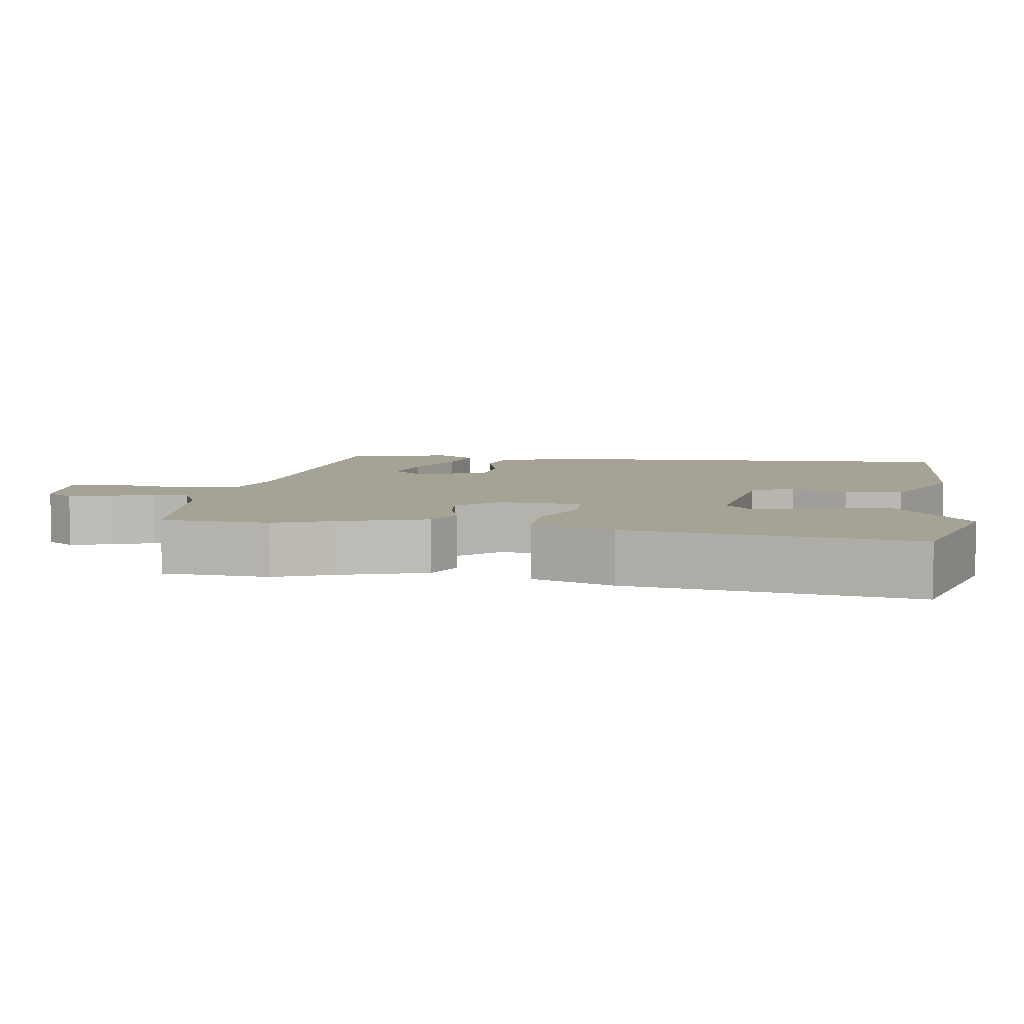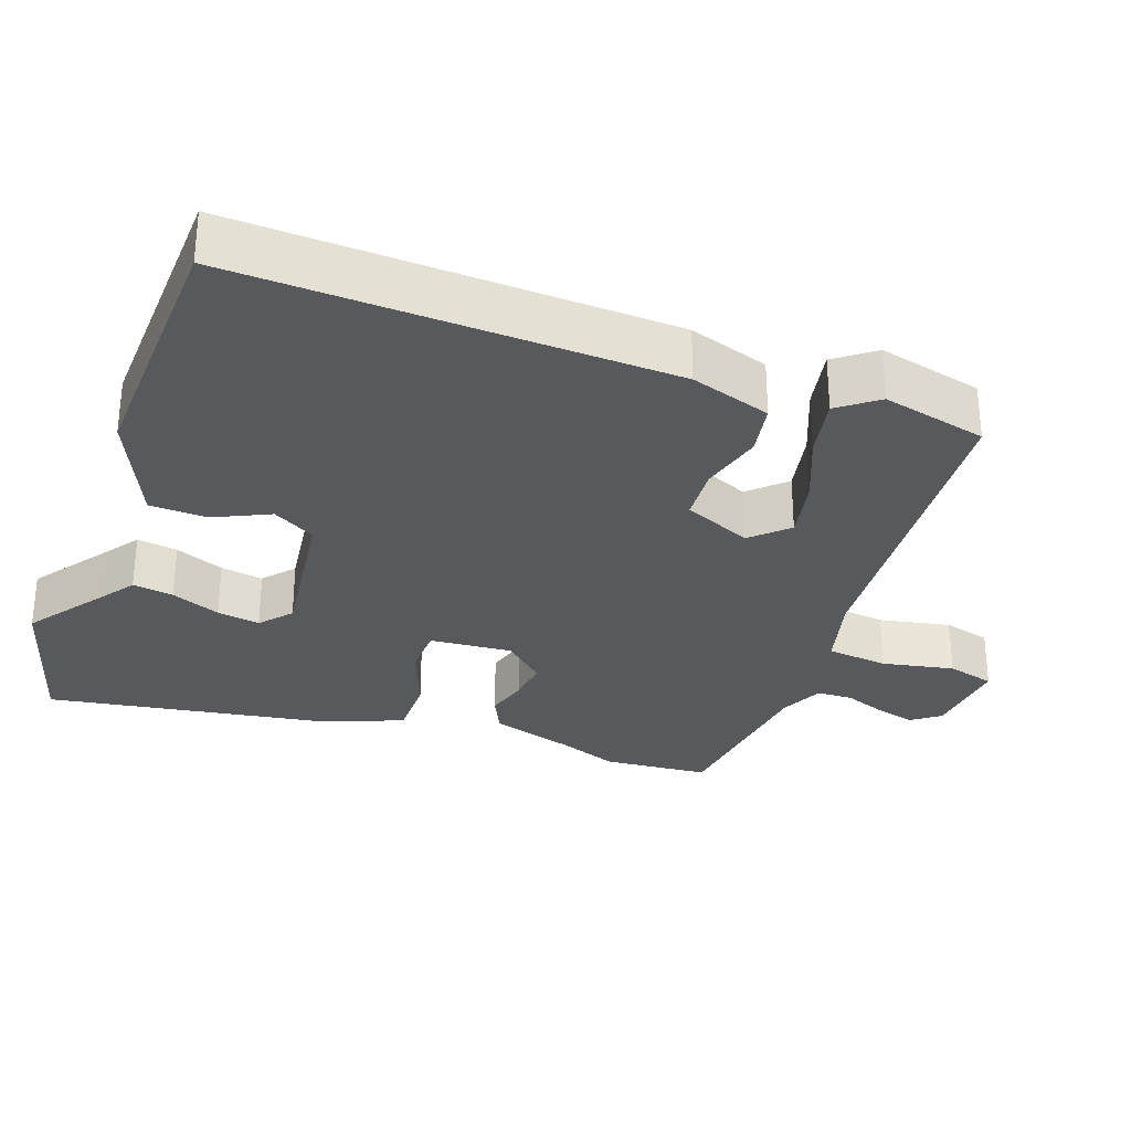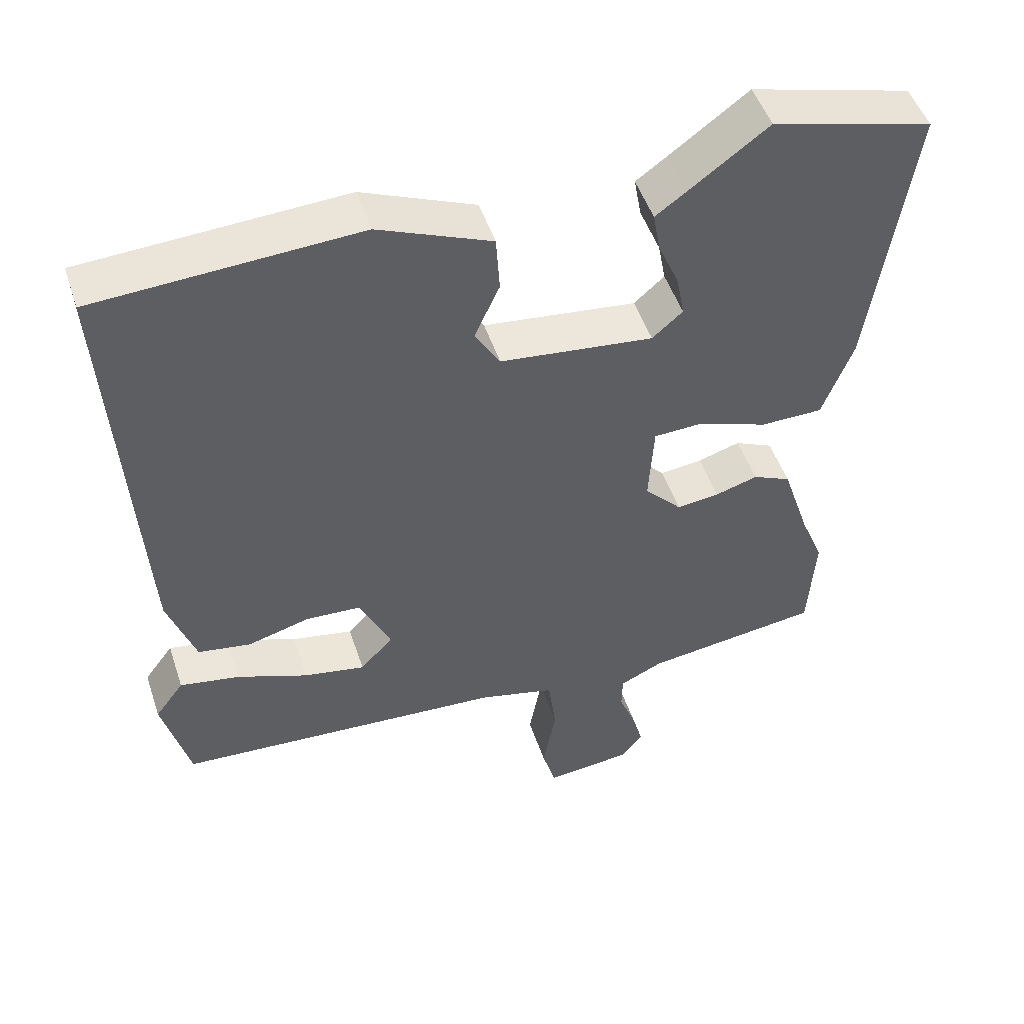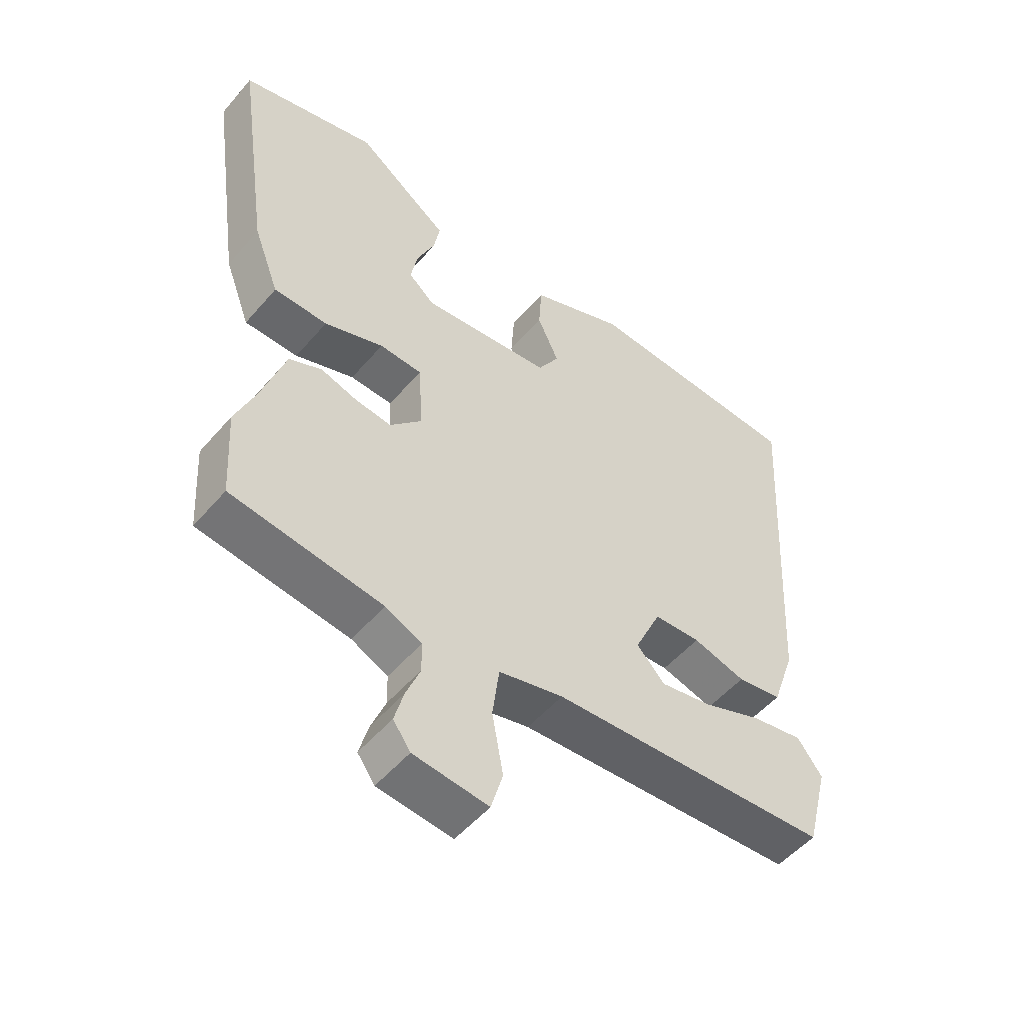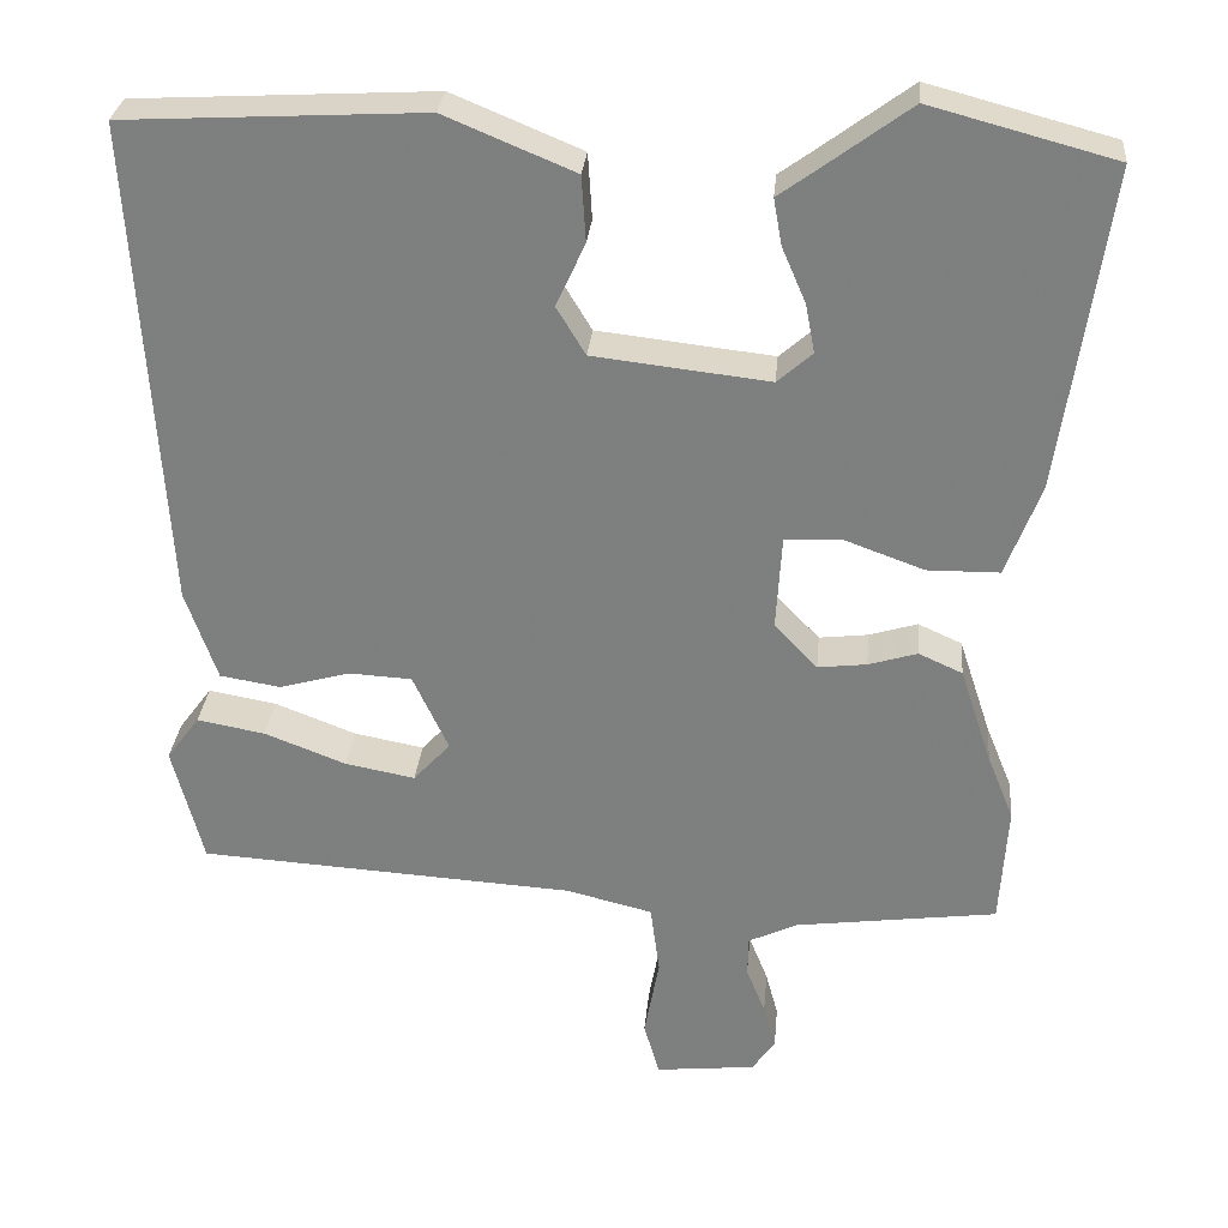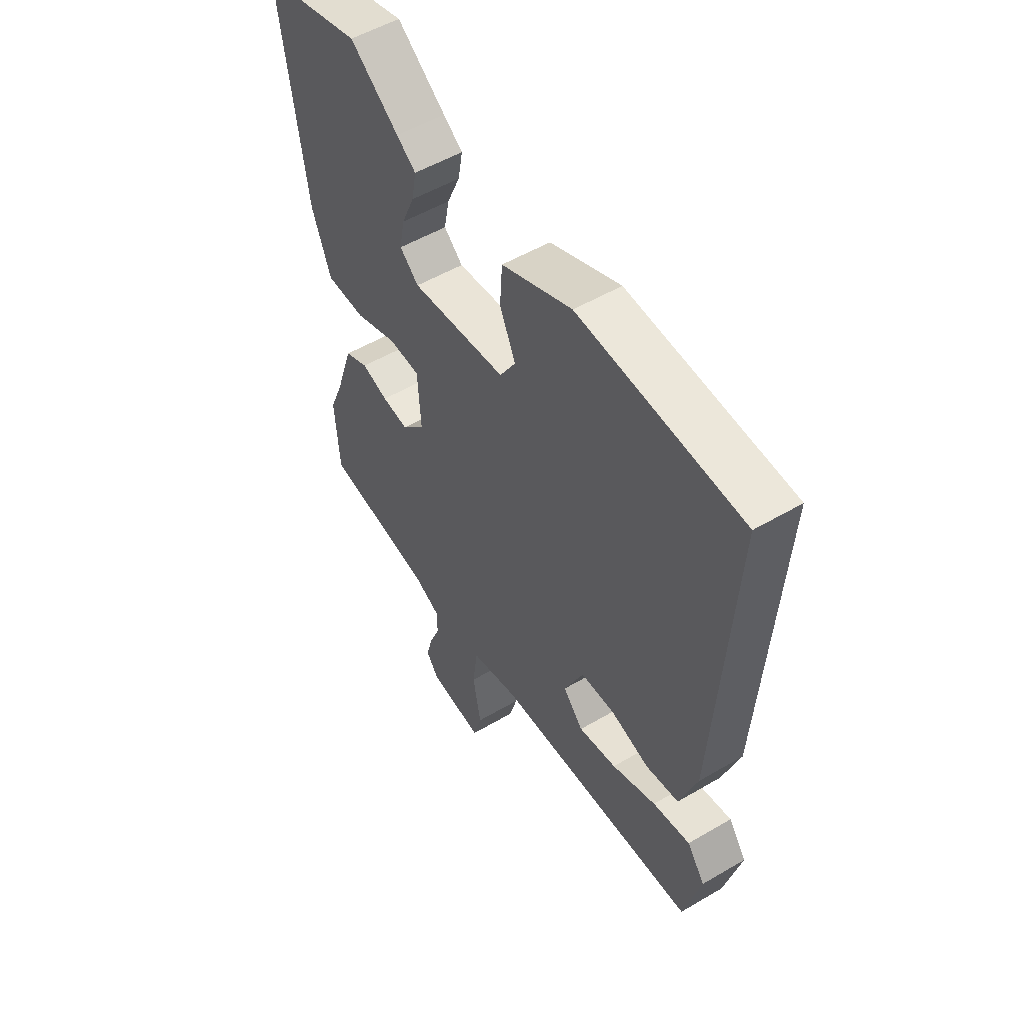
<metadata>
{"format":"obj","ext":"obj","renderer":"f3d","projection":"perspective","resolution":1024,"background":"white","views":[{"elev":6.3,"azim":-80.8,"up":"+Y"},{"elev":-29.9,"azim":71.2,"up":"+Y"},{"elev":49.6,"azim":161.8,"up":"+Z"},{"elev":-52.2,"azim":-39.3,"up":"+Z"},{"elev":29.7,"azim":-174.8,"up":"+Z"},{"elev":53.1,"azim":57.8,"up":"+Z"}]}
</metadata>
<code>
v 0.527 0.07 0.493
v 0.492 0.07 -0.099
v 0.454 0.07 -0.209
v 0.381 0.07 -0.221
v 0.295 0.07 -0.197
v 0.219 0.07 -0.201
v 0.176 0.07 -0.294
v 0.221 0.07 -0.343
v 0.306 0.07 -0.327
v 0.404 0.07 -0.289
v 0.487 0.07 -0.274
v 0.527 0.07 -0.328
v 0.49 0.07 -0.472
v 0.033 0.07 -0.5
v -0.072 0.07 -0.526
v -0.083 0.07 -0.611
v -0.065 0.07 -0.71
v -0.084 0.07 -0.776
v -0.205 0.07 -0.763
v -0.233 0.07 -0.724
v -0.218 0.07 -0.669
v -0.195 0.07 -0.611
v -0.196 0.07 -0.562
v -0.255 0.07 -0.534
v -0.5 0.07 -0.501
v -0.509 0.07 -0.354
v -0.477 0.07 -0.275
v -0.438 0.07 -0.157
v -0.385 0.07 -0.133
v -0.326 0.07 -0.151
v -0.267 0.07 -0.158
v -0.215 0.07 -0.103
v -0.222 0.07 0.011
v -0.291 0.07 0.014
v -0.387 0.07 -0.021
v -0.474 0.07 -0.02
v -0.516 0.07 0.092
v -0.572 0.07 0.481
v -0.35 0.07 0.54
v -0.242 0.07 0.46
v -0.199 0.07 0.429
v -0.209 0.07 0.373
v -0.238 0.07 0.306
v -0.249 0.07 0.247
v -0.207 0.07 0.21
v 0.005 0.07 0.234
v 0.04 0.07 0.292
v 0.005 0.07 0.369
v 0.01 0.07 0.448
v 0.166 0.07 0.513
v 0.527 0 0.493
v 0.492 0 -0.099
v 0.454 0 -0.209
v 0.381 0 -0.221
v 0.295 0 -0.197
v 0.219 0 -0.201
v 0.176 0 -0.294
v 0.221 0 -0.343
v 0.306 0 -0.327
v 0.404 0 -0.289
v 0.487 0 -0.274
v 0.527 0 -0.328
v 0.49 0 -0.472
v 0.033 0 -0.5
v -0.072 0 -0.526
v -0.083 0 -0.611
v -0.065 0 -0.71
v -0.084 0 -0.776
v -0.205 0 -0.763
v -0.233 0 -0.724
v -0.218 0 -0.669
v -0.195 0 -0.611
v -0.196 0 -0.562
v -0.255 0 -0.534
v -0.5 0 -0.501
v -0.509 0 -0.354
v -0.477 0 -0.275
v -0.438 0 -0.157
v -0.385 0 -0.133
v -0.326 0 -0.151
v -0.267 0 -0.158
v -0.215 0 -0.103
v -0.222 0 0.011
v -0.291 0 0.014
v -0.387 0 -0.021
v -0.474 0 -0.02
v -0.516 0 0.092
v -0.572 0 0.481
v -0.35 0 0.54
v -0.242 0 0.46
v -0.199 0 0.429
v -0.209 0 0.373
v -0.238 0 0.306
v -0.249 0 0.247
v -0.207 0 0.21
v 0.005 0 0.234
v 0.04 0 0.292
v 0.005 0 0.369
v 0.01 0 0.448
v 0.166 0 0.513
f 3 4 5
f 2 3 5
f 1 2 5
f 50 1 5
f 49 50 5
f 48 49 5
f 47 48 5
f 46 47 5 6
f 45 46 6 7
f 44 45 7
f 40 41 42 43
f 40 43 44
f 39 40 44
f 38 39 44
f 37 38 44
f 36 37 44
f 35 36 44
f 34 35 44
f 33 34 44
f 27 28 29 30
f 27 30 31
f 26 27 31
f 25 26 31
f 24 25 31
f 23 24 31 32
f 20 21 22
f 19 20 22
f 18 19 22
f 17 18 22
f 16 17 22
f 15 16 22 23
f 12 13 14
f 11 12 14
f 10 11 14
f 9 10 14
f 8 9 14 15
f 15 23 32
f 8 15 32
f 7 8 32
f 7 32 33
f 7 33 44
f 55 54 53
f 55 53 52
f 55 52 51
f 55 51 100
f 55 100 99
f 55 99 98
f 55 98 97
f 56 55 97 96
f 57 56 96 95
f 57 95 94
f 93 92 91 90
f 94 93 90
f 94 90 89
f 94 89 88
f 94 88 87
f 94 87 86
f 94 86 85
f 94 85 84
f 94 84 83
f 80 79 78 77
f 81 80 77
f 81 77 76
f 81 76 75
f 81 75 74
f 82 81 74 73
f 72 71 70
f 72 70 69
f 72 69 68
f 72 68 67
f 72 67 66
f 73 72 66 65
f 64 63 62
f 64 62 61
f 64 61 60
f 64 60 59
f 65 64 59 58
f 82 73 65
f 82 65 58
f 82 58 57
f 83 82 57
f 94 83 57
f 1 51 52 2
f 2 52 53 3
f 3 53 54 4
f 4 54 55 5
f 5 55 56 6
f 6 56 57 7
f 7 57 58 8
f 8 58 59 9
f 9 59 60 10
f 10 60 61 11
f 11 61 62 12
f 12 62 63 13
f 13 63 64 14
f 14 64 65 15
f 15 65 66 16
f 16 66 67 17
f 17 67 68 18
f 18 68 69 19
f 19 69 70 20
f 20 70 71 21
f 21 71 72 22
f 22 72 73 23
f 23 73 74 24
f 24 74 75 25
f 25 75 76 26
f 26 76 77 27
f 27 77 78 28
f 28 78 79 29
f 29 79 80 30
f 30 80 81 31
f 31 81 82 32
f 32 82 83 33
f 33 83 84 34
f 34 84 85 35
f 35 85 86 36
f 36 86 87 37
f 37 87 88 38
f 38 88 89 39
f 39 89 90 40
f 40 90 91 41
f 41 91 92 42
f 42 92 93 43
f 43 93 94 44
f 44 94 95 45
f 45 95 96 46
f 46 96 97 47
f 47 97 98 48
f 48 98 99 49
f 49 99 100 50
f 50 100 51 1

</code>
